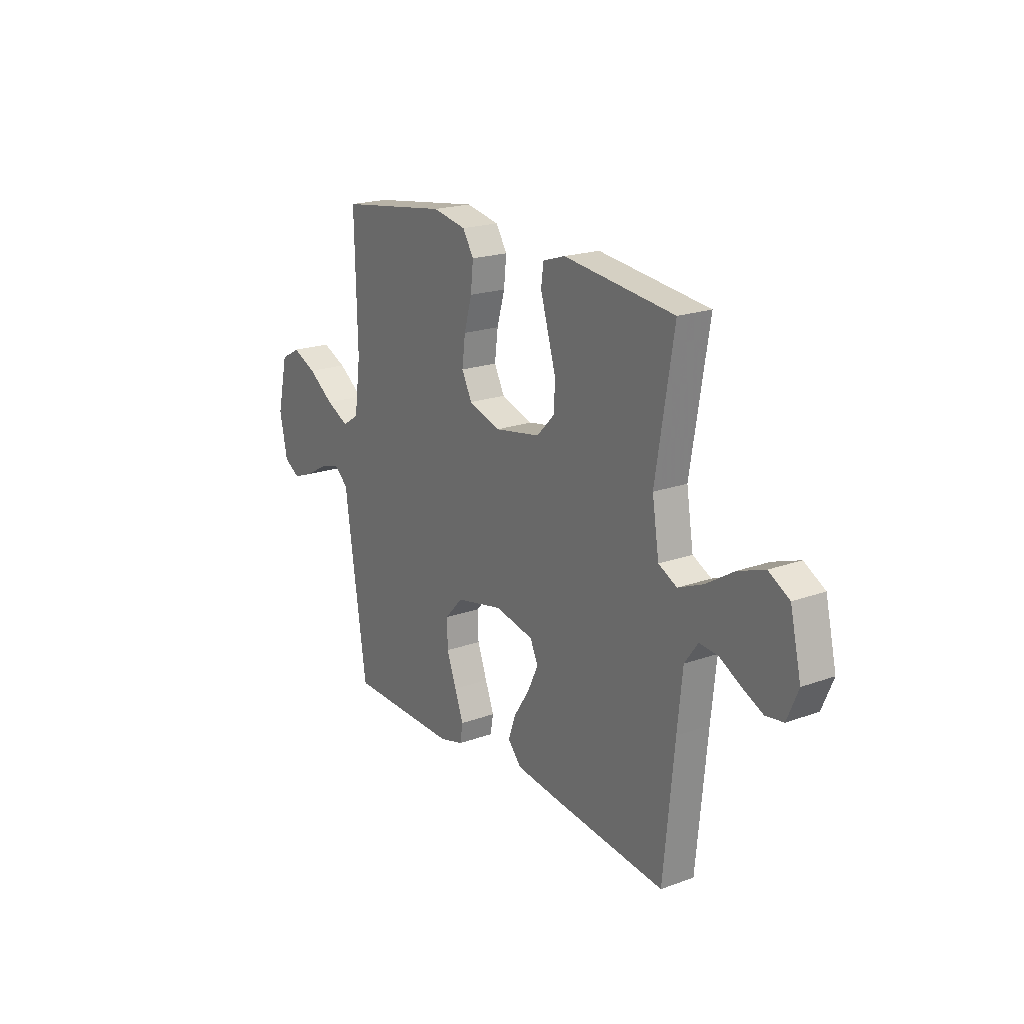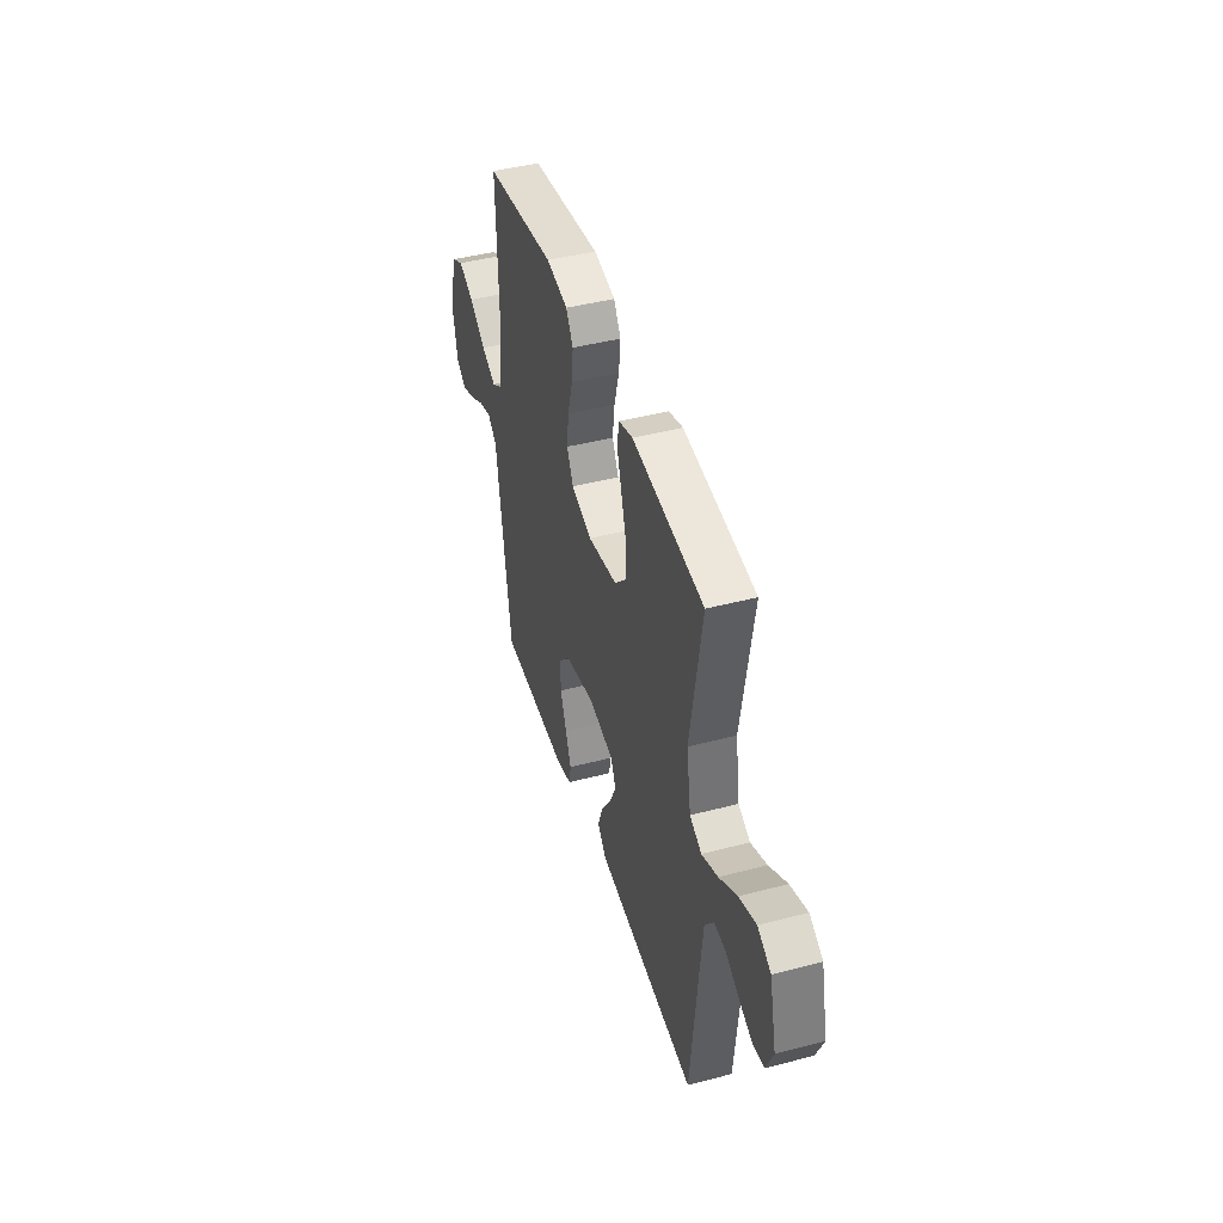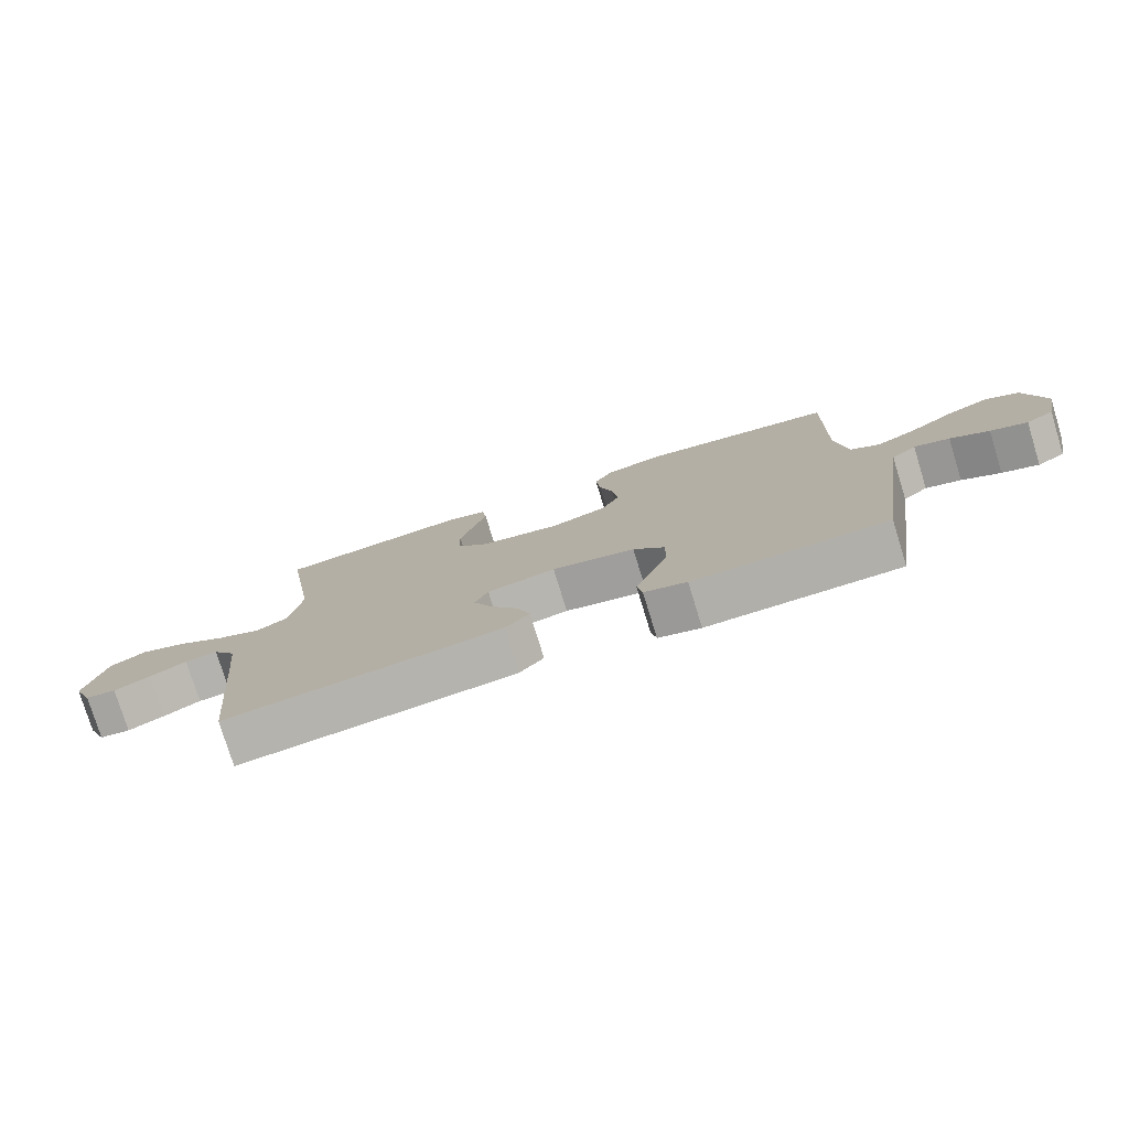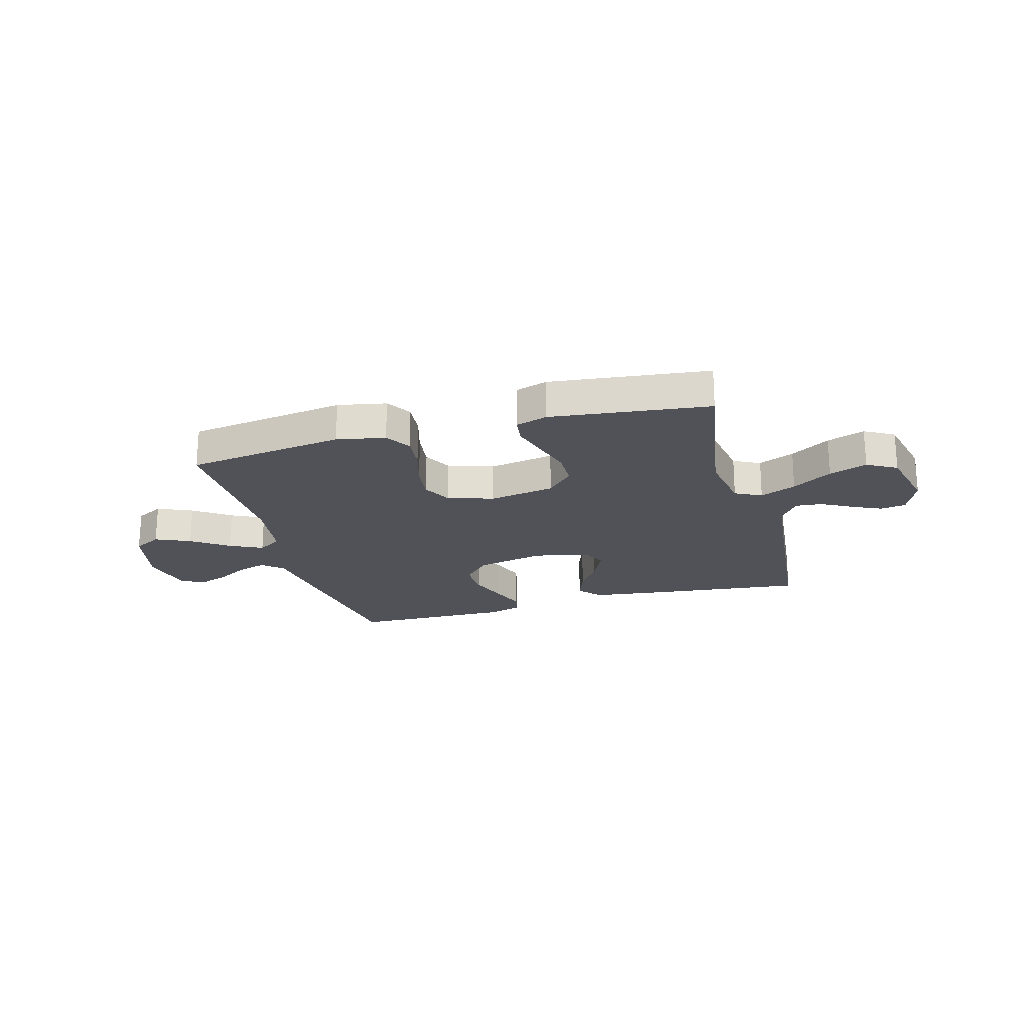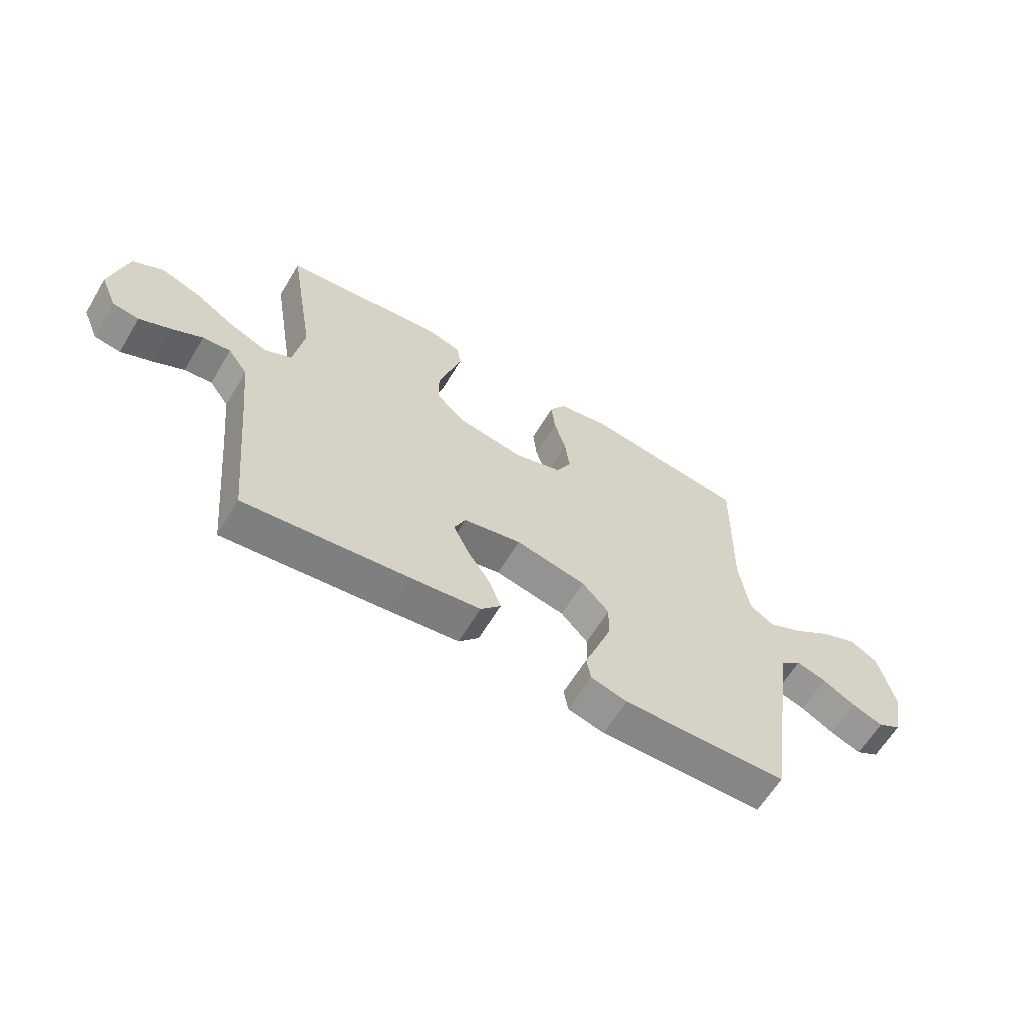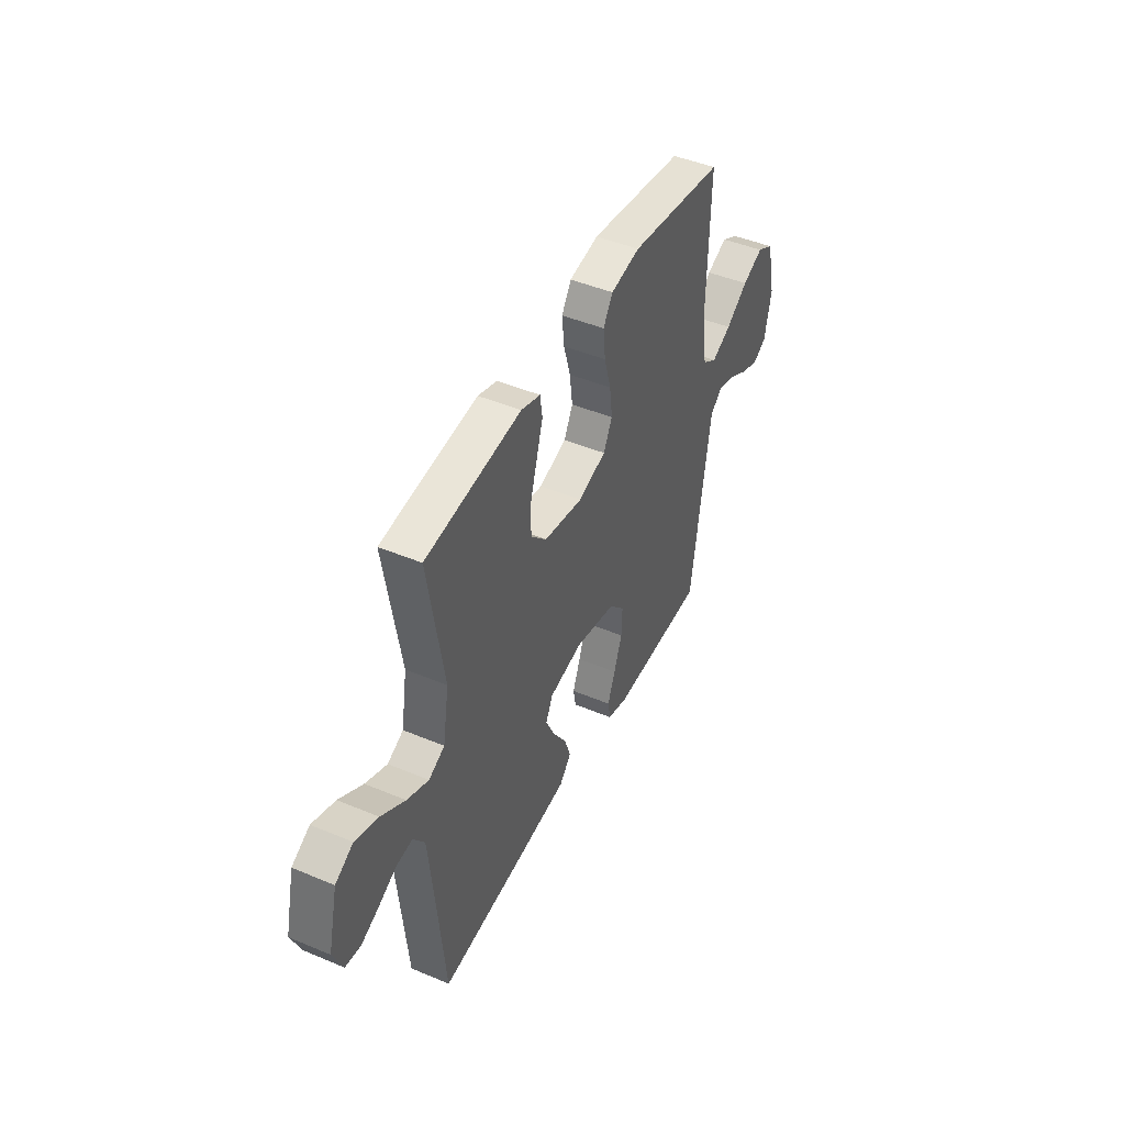
<metadata>
{"format":"obj","ext":"obj","renderer":"f3d","projection":"perspective","resolution":1024,"background":"white","views":[{"elev":20.1,"azim":56.3,"up":"+Z"},{"elev":43.9,"azim":72.9,"up":"+Z"},{"elev":-77.6,"azim":-162.9,"up":"+Z"},{"elev":-21.6,"azim":15.5,"up":"+Y"},{"elev":-62.5,"azim":149.1,"up":"+Z"},{"elev":45.6,"azim":115.8,"up":"+Z"}]}
</metadata>
<code>
v -0.5 0.07 -0.5
v -0.544 0.07 -0.2
v -0.56 0.07 -0.087
v -0.599 0.07 -0.054
v -0.654 0.07 -0.071
v -0.714 0.07 -0.105
v -0.771 0.07 -0.126
v -0.814 0.07 -0.101
v -0.835 0.07 0
v -0.806 0.07 0.125
v -0.753 0.07 0.154
v -0.687 0.07 0.125
v -0.617 0.07 0.076
v -0.555 0.07 0.046
v -0.51 0.07 0.075
v -0.493 0.07 0.2
v -0.5 0.07 0.5
v -0.2 0.07 0.543
v -0.108 0.07 0.525
v -0.078 0.07 0.477
v -0.085 0.07 0.41
v -0.106 0.07 0.336
v -0.115 0.07 0.266
v -0.087 0.07 0.212
v 0 0.07 0.184
v 0.124 0.07 0.206
v 0.174 0.07 0.257
v 0.175 0.07 0.325
v 0.153 0.07 0.399
v 0.133 0.07 0.466
v 0.14 0.07 0.516
v 0.2 0.07 0.535
v 0.5 0.07 0.5
v 0.451 0.07 0.2
v 0.47 0.07 0.083
v 0.52 0.07 0.058
v 0.588 0.07 0.087
v 0.663 0.07 0.134
v 0.735 0.07 0.16
v 0.791 0.07 0.128
v 0.821 0.07 0
v 0.791 0.07 -0.071
v 0.743 0.07 -0.078
v 0.687 0.07 -0.052
v 0.63 0.07 -0.021
v 0.579 0.07 -0.016
v 0.543 0.07 -0.066
v 0.529 0.07 -0.2
v 0.5 0.07 -0.5
v 0.2 0.07 -0.467
v 0.072 0.07 -0.451
v 0.035 0.07 -0.409
v 0.056 0.07 -0.351
v 0.098 0.07 -0.287
v 0.127 0.07 -0.226
v 0.106 0.07 -0.18
v 0 0.07 -0.158
v -0.129 0.07 -0.186
v -0.178 0.07 -0.239
v -0.176 0.07 -0.307
v -0.15 0.07 -0.378
v -0.126 0.07 -0.441
v -0.134 0.07 -0.487
v -0.2 0.07 -0.505
v -0.5 0 -0.5
v -0.544 0 -0.2
v -0.56 0 -0.087
v -0.599 0 -0.054
v -0.654 0 -0.071
v -0.714 0 -0.105
v -0.771 0 -0.126
v -0.814 0 -0.101
v -0.835 0 0
v -0.806 0 0.125
v -0.753 0 0.154
v -0.687 0 0.125
v -0.617 0 0.076
v -0.555 0 0.046
v -0.51 0 0.075
v -0.493 0 0.2
v -0.5 0 0.5
v -0.2 0 0.543
v -0.108 0 0.525
v -0.078 0 0.477
v -0.085 0 0.41
v -0.106 0 0.336
v -0.115 0 0.266
v -0.087 0 0.212
v 0 0 0.184
v 0.124 0 0.206
v 0.174 0 0.257
v 0.175 0 0.325
v 0.153 0 0.399
v 0.133 0 0.466
v 0.14 0 0.516
v 0.2 0 0.535
v 0.5 0 0.5
v 0.451 0 0.2
v 0.47 0 0.083
v 0.52 0 0.058
v 0.588 0 0.087
v 0.663 0 0.134
v 0.735 0 0.16
v 0.791 0 0.128
v 0.821 0 0
v 0.791 0 -0.071
v 0.743 0 -0.078
v 0.687 0 -0.052
v 0.63 0 -0.021
v 0.579 0 -0.016
v 0.543 0 -0.066
v 0.529 0 -0.2
v 0.5 0 -0.5
v 0.2 0 -0.467
v 0.072 0 -0.451
v 0.035 0 -0.409
v 0.056 0 -0.351
v 0.098 0 -0.287
v 0.127 0 -0.226
v 0.106 0 -0.18
v 0 0 -0.158
v -0.129 0 -0.186
v -0.178 0 -0.239
v -0.176 0 -0.307
v -0.15 0 -0.378
v -0.126 0 -0.441
v -0.134 0 -0.487
v -0.2 0 -0.505
f 61 62 63 64
f 60 61 64 1
f 59 60 1 2
f 58 59 2 3
f 57 58 3 4
f 51 52 53 54
f 51 54 55
f 48 49 50 51
f 47 48 51 55
f 46 47 55 56
f 42 43 44 45
f 40 41 42 45
f 40 45 46
f 37 38 39 40
f 36 37 40 46
f 35 36 46 56
f 31 32 33 34
f 29 30 31 34
f 28 29 34 35
f 27 28 35
f 26 27 35 56
f 19 20 21 22
f 19 22 23
f 16 17 18 19
f 15 16 19 23
f 14 15 23 24
f 10 11 12 13
f 10 13 14
f 9 10 14
f 8 9 14
f 5 6 7 8
f 4 5 8 14
f 57 4 14 24
f 25 26 56 57
f 24 25 57
f 128 127 126 125
f 65 128 125 124
f 66 65 124 123
f 67 66 123 122
f 68 67 122 121
f 118 117 116 115
f 119 118 115
f 115 114 113 112
f 119 115 112 111
f 120 119 111 110
f 109 108 107 106
f 109 106 105 104
f 110 109 104
f 104 103 102 101
f 110 104 101 100
f 120 110 100 99
f 98 97 96 95
f 98 95 94 93
f 99 98 93 92
f 99 92 91
f 120 99 91 90
f 86 85 84 83
f 87 86 83
f 83 82 81 80
f 87 83 80 79
f 88 87 79 78
f 77 76 75 74
f 78 77 74
f 78 74 73
f 78 73 72
f 72 71 70 69
f 78 72 69 68
f 88 78 68 121
f 121 120 90 89
f 121 89 88
f 1 65 66 2
f 2 66 67 3
f 3 67 68 4
f 4 68 69 5
f 5 69 70 6
f 6 70 71 7
f 7 71 72 8
f 8 72 73 9
f 9 73 74 10
f 10 74 75 11
f 11 75 76 12
f 12 76 77 13
f 13 77 78 14
f 14 78 79 15
f 15 79 80 16
f 16 80 81 17
f 17 81 82 18
f 18 82 83 19
f 19 83 84 20
f 20 84 85 21
f 21 85 86 22
f 22 86 87 23
f 23 87 88 24
f 24 88 89 25
f 25 89 90 26
f 26 90 91 27
f 27 91 92 28
f 28 92 93 29
f 29 93 94 30
f 30 94 95 31
f 31 95 96 32
f 32 96 97 33
f 33 97 98 34
f 34 98 99 35
f 35 99 100 36
f 36 100 101 37
f 37 101 102 38
f 38 102 103 39
f 39 103 104 40
f 40 104 105 41
f 41 105 106 42
f 42 106 107 43
f 43 107 108 44
f 44 108 109 45
f 45 109 110 46
f 46 110 111 47
f 47 111 112 48
f 48 112 113 49
f 49 113 114 50
f 50 114 115 51
f 51 115 116 52
f 52 116 117 53
f 53 117 118 54
f 54 118 119 55
f 55 119 120 56
f 56 120 121 57
f 57 121 122 58
f 58 122 123 59
f 59 123 124 60
f 60 124 125 61
f 61 125 126 62
f 62 126 127 63
f 63 127 128 64
f 64 128 65 1

</code>
